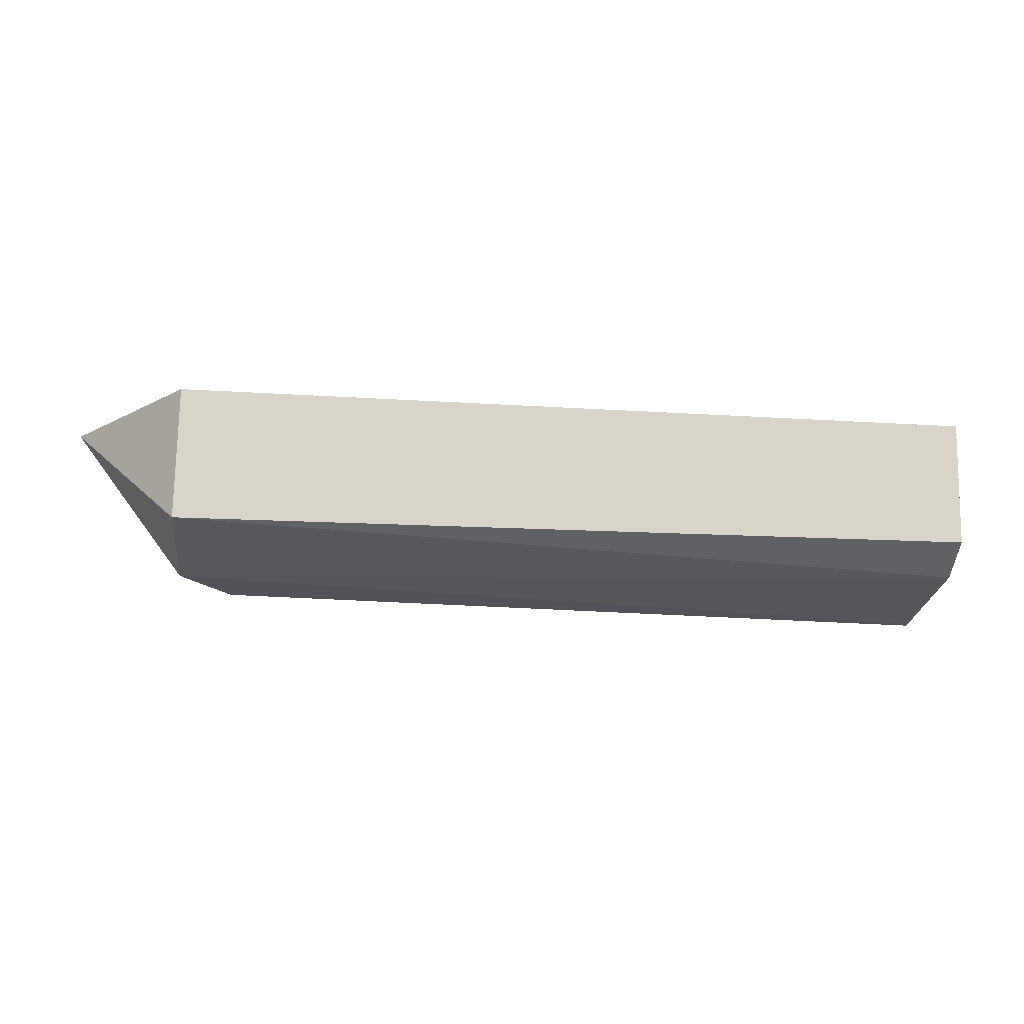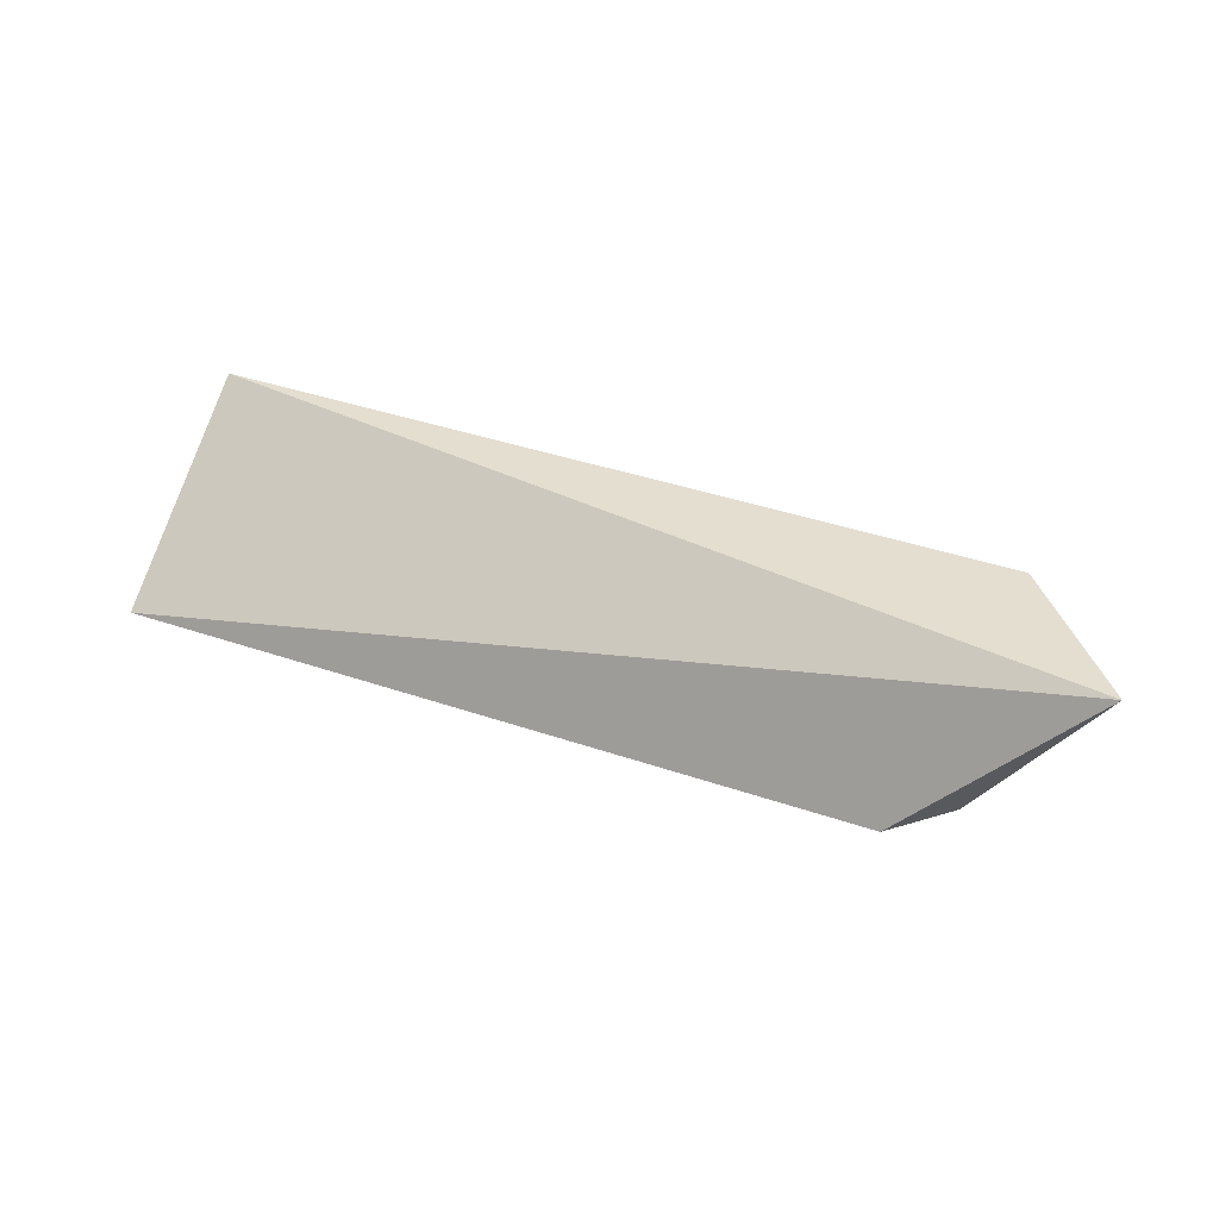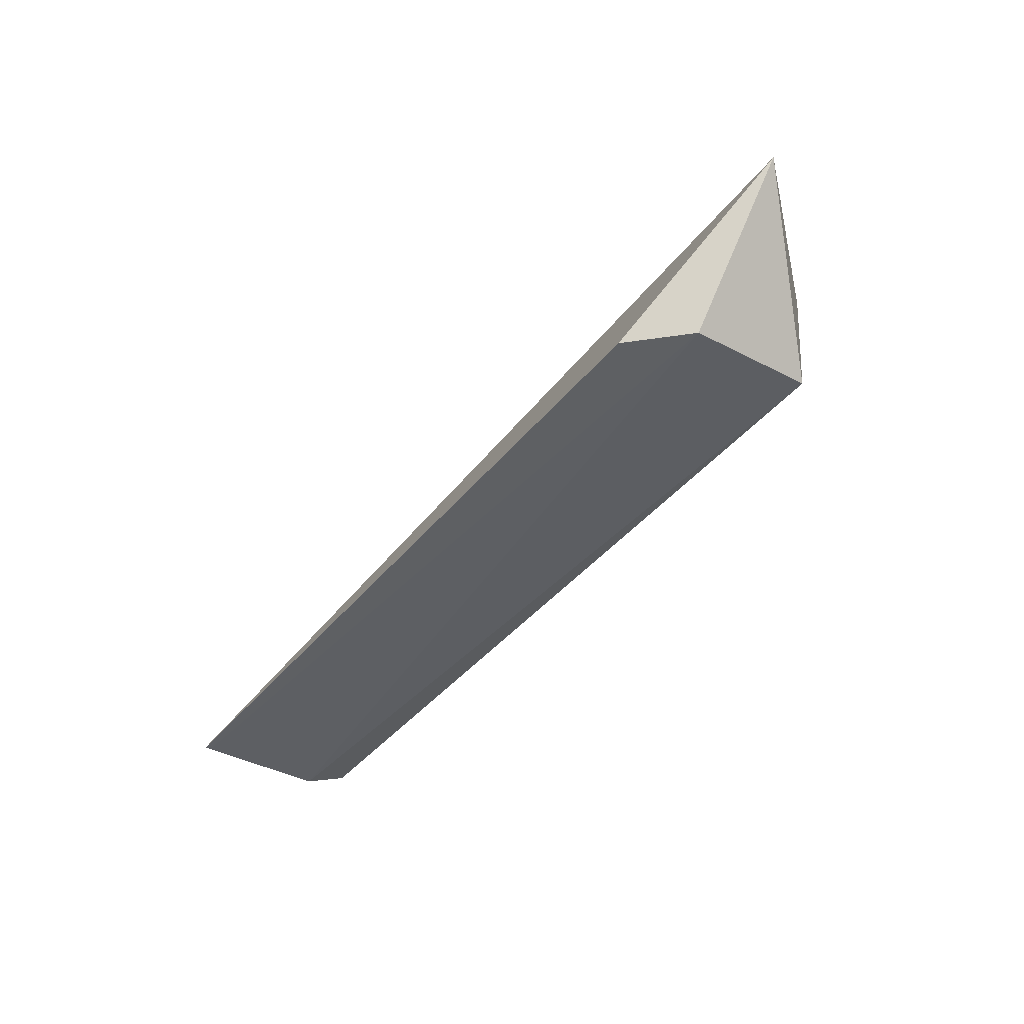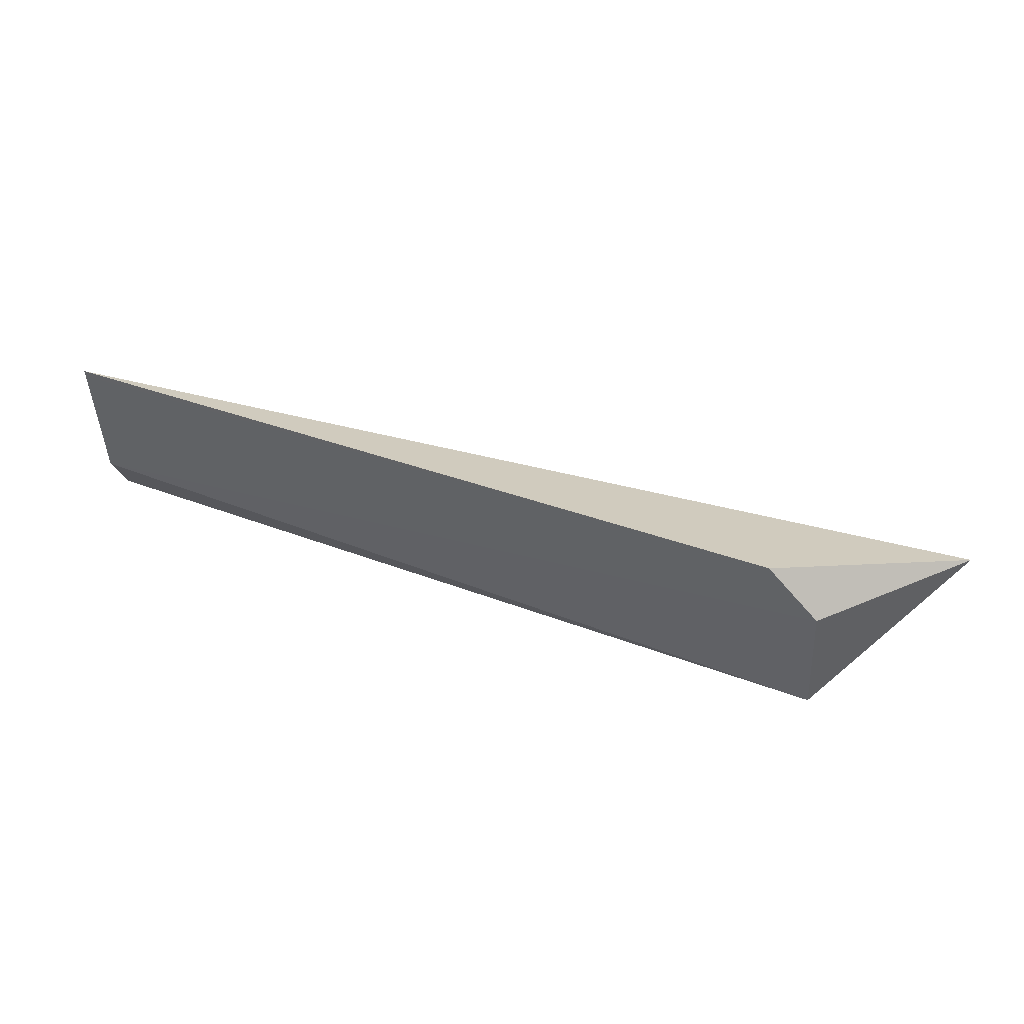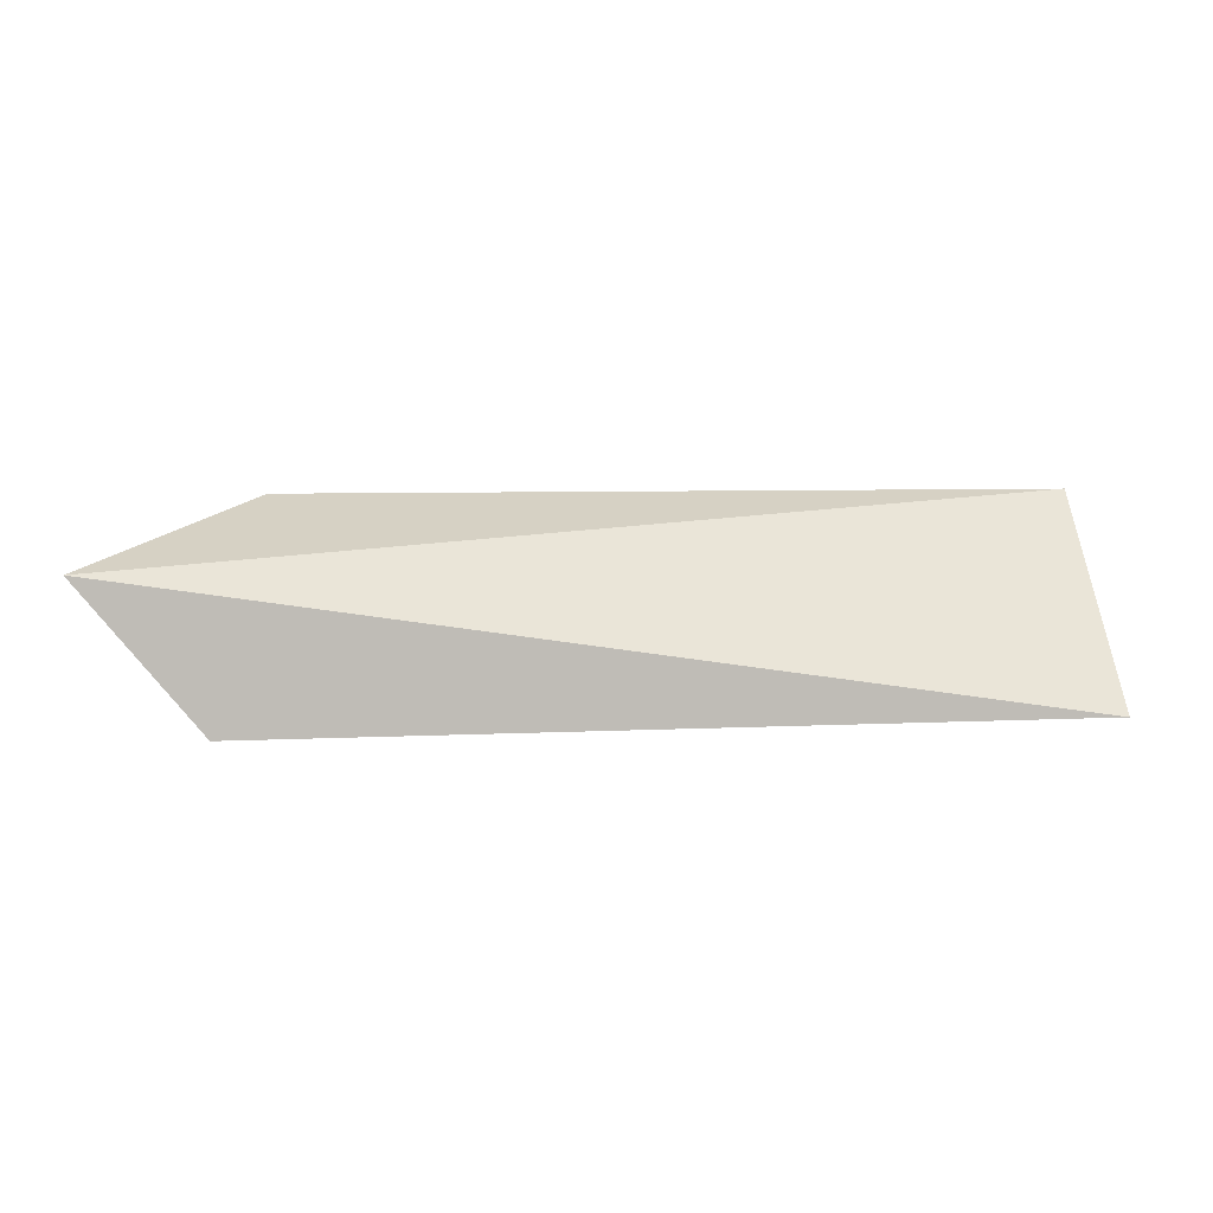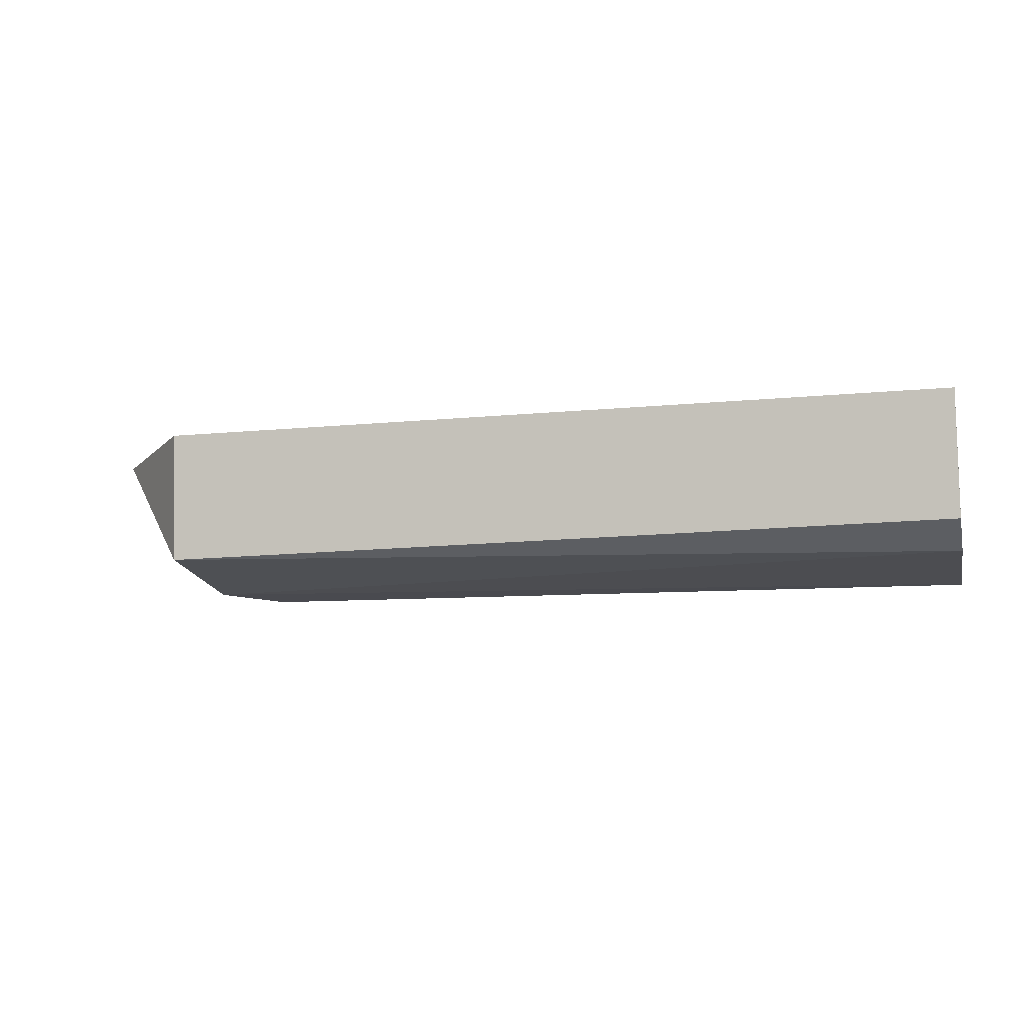
<metadata>
{"format":"obj","ext":"obj","renderer":"f3d","projection":"perspective","resolution":1024,"background":"white","views":[{"elev":-20.3,"azim":-6.8,"up":"+Z"},{"elev":35.8,"azim":-154.8,"up":"+Z"},{"elev":-44.1,"azim":-126.8,"up":"+Z"},{"elev":42.7,"azim":-156.1,"up":"+Y"},{"elev":5.2,"azim":-10.0,"up":"+Y"},{"elev":-11.4,"azim":13.8,"up":"+Z"}]}
</metadata>
<code>
v 0.0005982 -0.02235 0.005757
v 0.0005941 -0.0219 0.00166
v 0.0006066 -0.01585 0.0004999
v -0.02415 -0.01584 0.0007716
v -0.02583 -0.02234 0.005757
v -0.02588 -0.02184 0.001445
v -0.02958 -0.01779 0.005768
v 0.0006191 -0.02043 0.0008866
v -0.02584 -0.01754 0.0008577
v 0.0005561 -0.01606 0.000507
f 5 2 1
f 6 2 5
f 7 1 3
f 7 3 4
f 7 5 1
f 7 6 5
f 8 1 2
f 8 3 1
f 8 2 6
f 9 7 4
f 9 6 7
f 9 8 6
f 10 3 8
f 10 8 9
f 10 9 4
f 10 4 3

</code>
